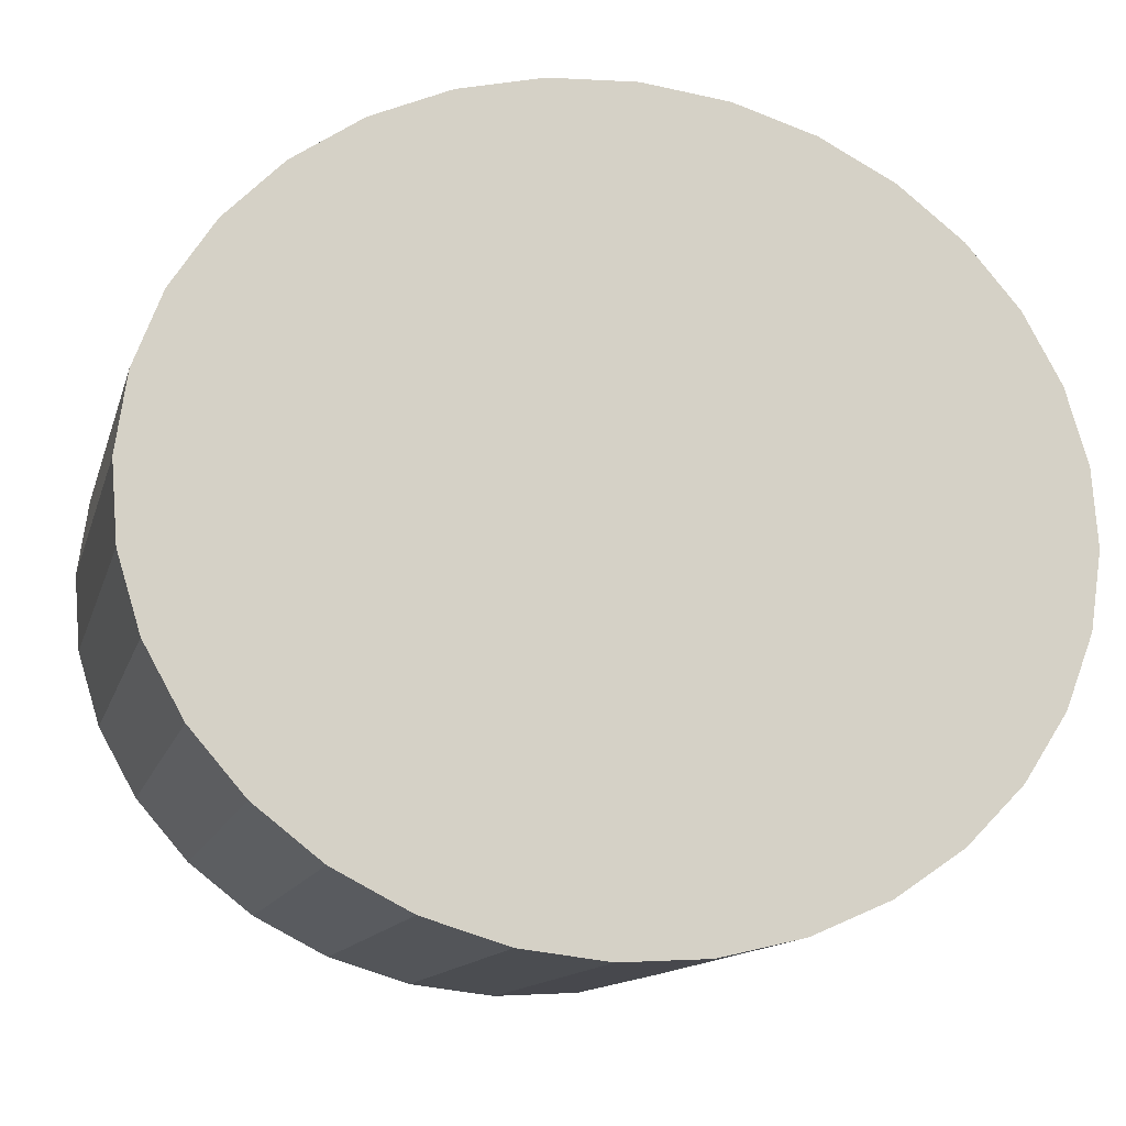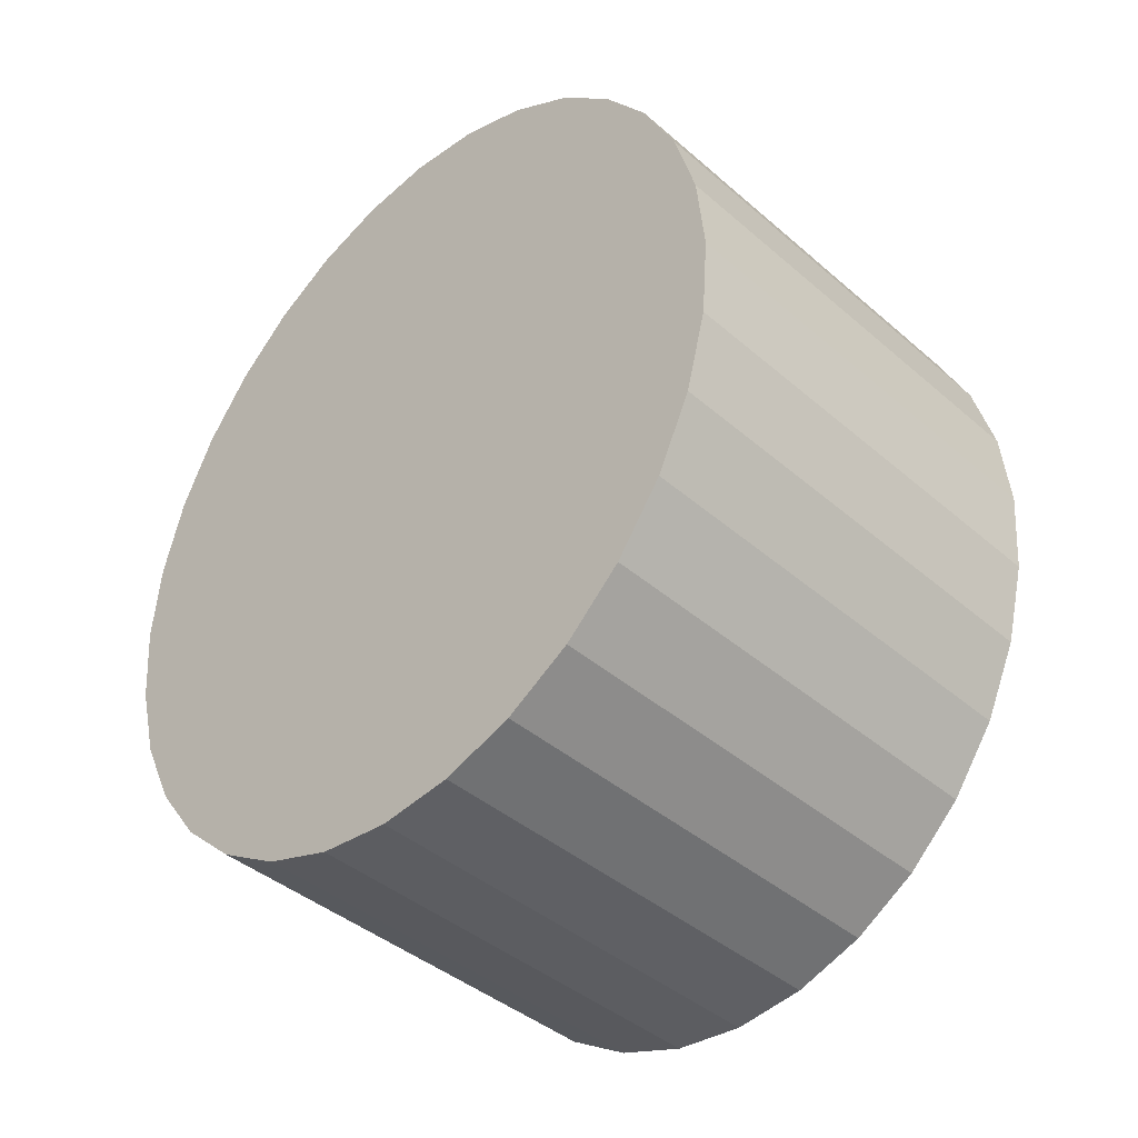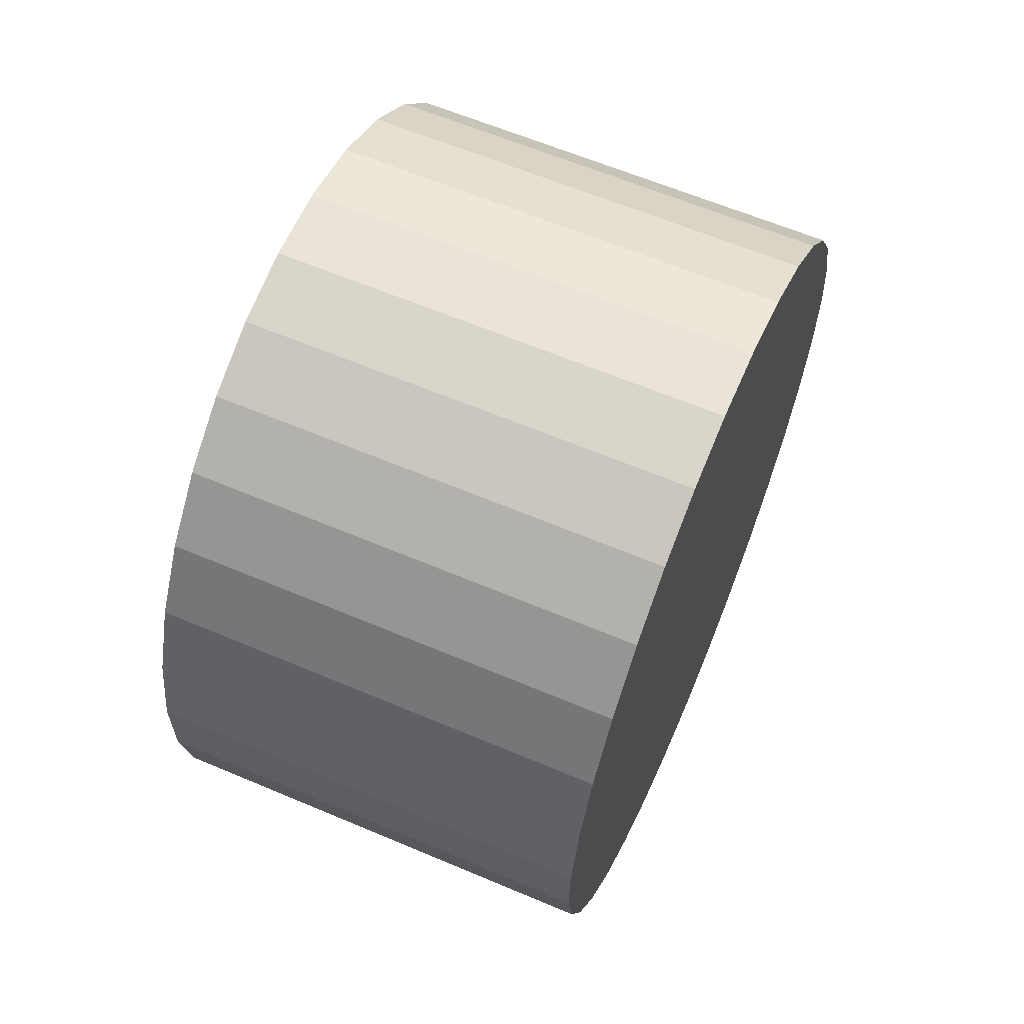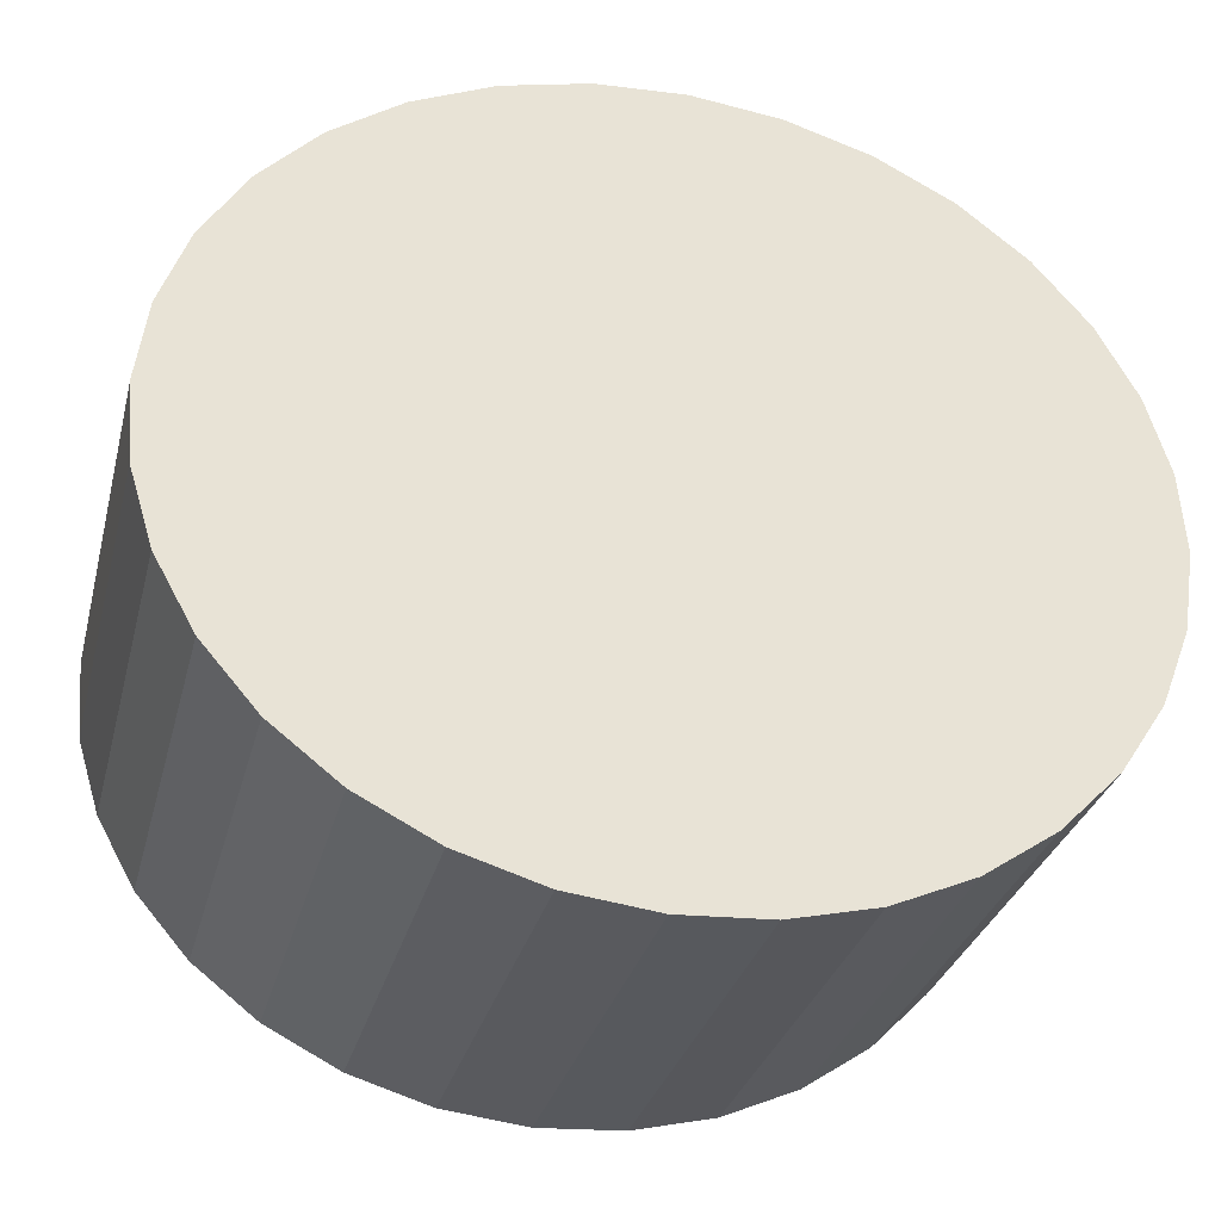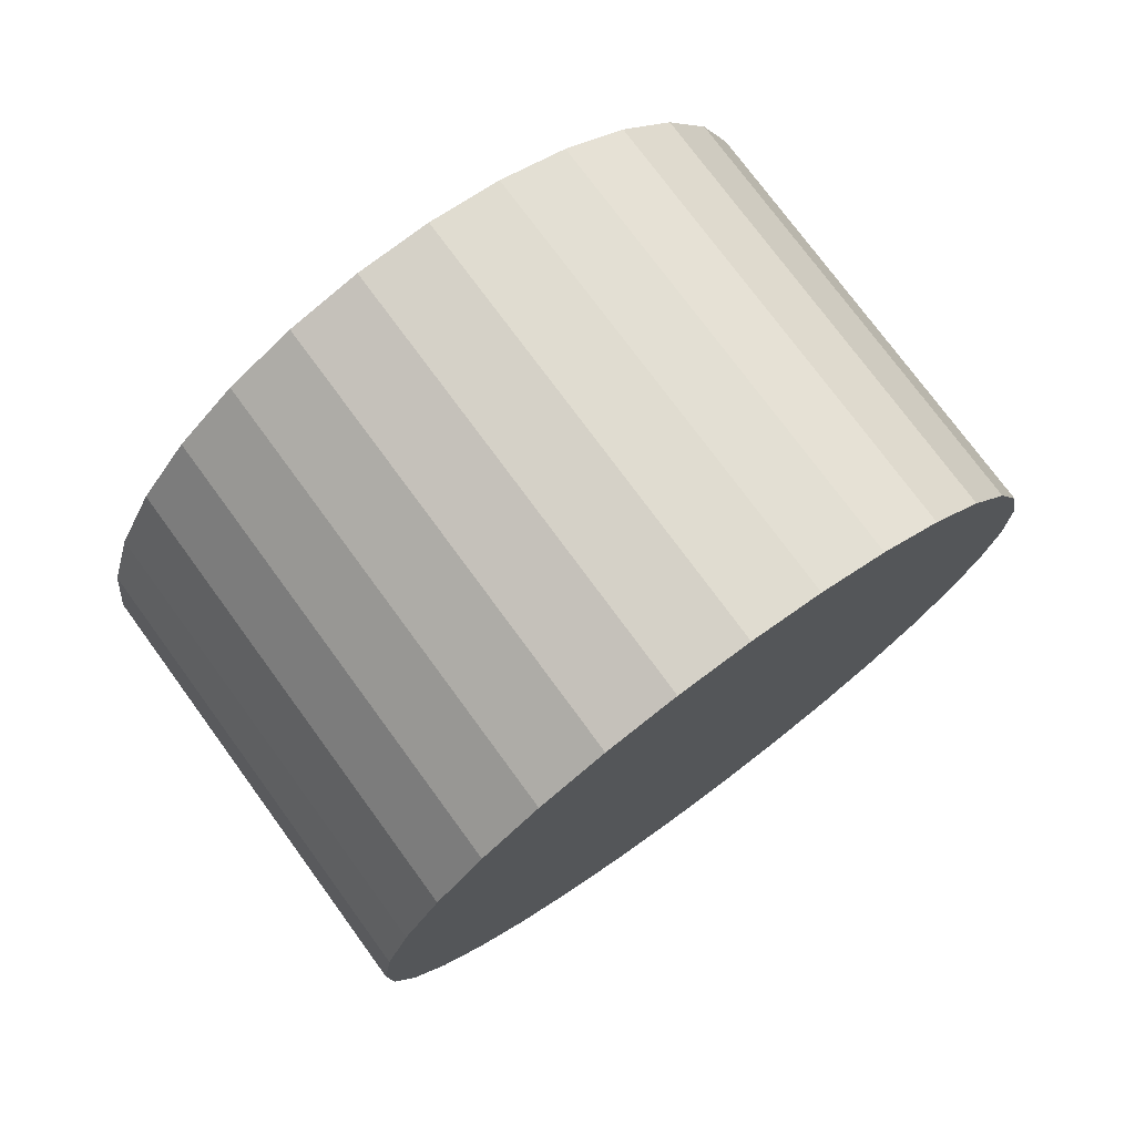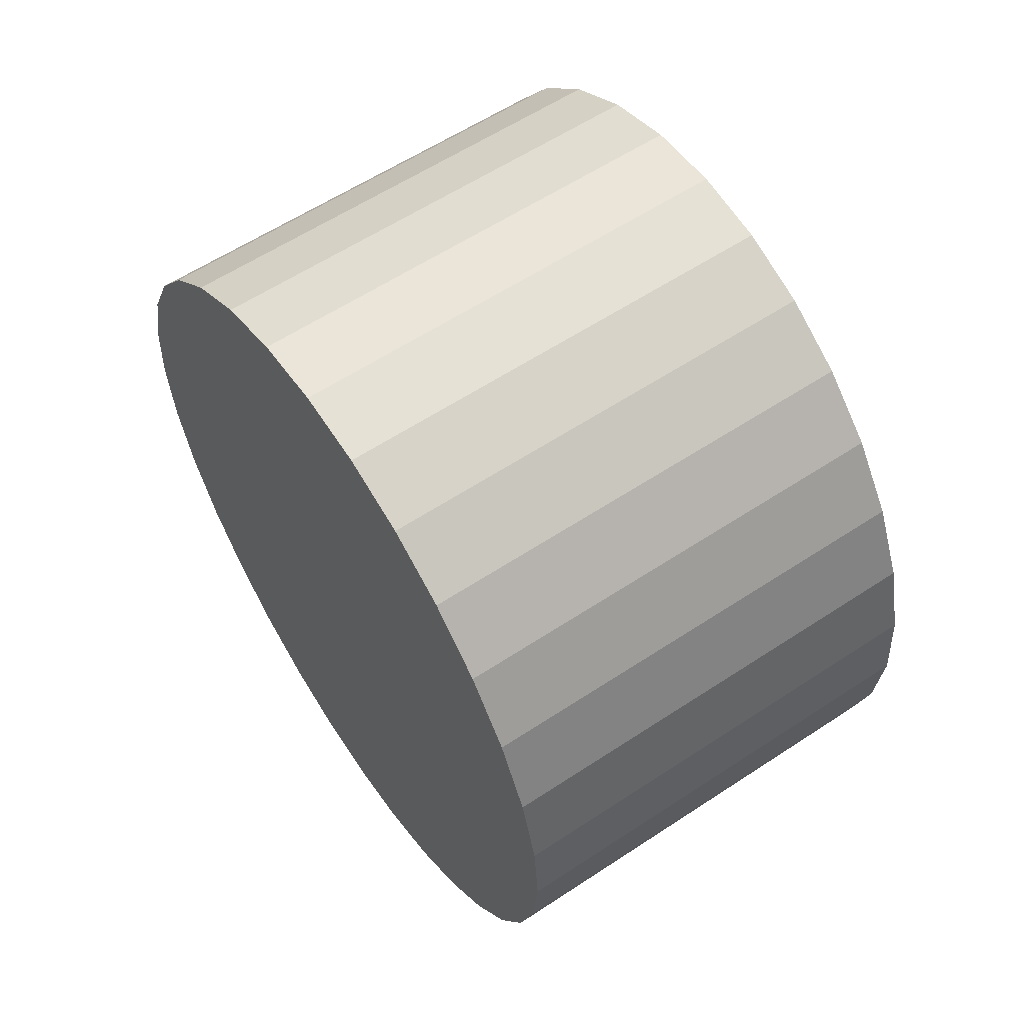
<metadata>
{"format":"obj","ext":"obj","renderer":"f3d","projection":"perspective","resolution":1024,"background":"white","views":[{"elev":-13.9,"azim":-105.2,"up":"+Y"},{"elev":-39.5,"azim":134.8,"up":"+Z"},{"elev":66.1,"azim":24.2,"up":"+Z"},{"elev":-31.3,"azim":-105.1,"up":"+Y"},{"elev":74.1,"azim":-125.2,"up":"+Z"},{"elev":62.2,"azim":147.0,"up":"+Z"}]}
</metadata>
<code>
o Cylinder.001
v 0.2017 3.306 2.086
v -0.3302 3.296 2.074
v 0.1997 3.294 2.184
v -0.3322 3.285 2.172
v 0.1981 3.266 2.278
v -0.3338 3.256 2.266
v 0.1969 3.222 2.364
v -0.335 3.213 2.352
v 0.1963 3.164 2.438
v -0.3356 3.155 2.426
v 0.1962 3.095 2.499
v -0.3357 3.085 2.487
v 0.1966 3.016 2.543
v -0.3353 3.006 2.531
v 0.1976 2.931 2.569
v -0.3343 2.921 2.557
v 0.199 2.844 2.577
v -0.3329 2.834 2.564
v 0.2009 2.757 2.564
v -0.331 2.747 2.552
v 0.2032 2.674 2.533
v -0.3288 2.664 2.521
v 0.2057 2.598 2.485
v -0.3262 2.588 2.472
v 0.2083 2.532 2.42
v -0.3236 2.522 2.408
v 0.2111 2.478 2.342
v -0.3208 2.468 2.33
v 0.2138 2.439 2.254
v -0.3181 2.43 2.242
v 0.2164 2.417 2.159
v -0.3155 2.407 2.147
v 0.2187 2.411 2.06
v -0.3132 2.401 2.048
v 0.2208 2.422 1.963
v -0.3111 2.413 1.95
v 0.2224 2.451 1.869
v -0.3095 2.441 1.857
v 0.2235 2.495 1.783
v -0.3084 2.485 1.771
v 0.2242 2.552 1.708
v -0.3077 2.543 1.696
v 0.2243 2.622 1.648
v -0.3076 2.612 1.636
v 0.2238 2.701 1.604
v -0.3081 2.691 1.591
v 0.2229 2.786 1.577
v -0.309 2.776 1.565
v 0.2214 2.873 1.57
v -0.3105 2.863 1.558
v 0.2195 2.96 1.582
v -0.3124 2.951 1.57
v 0.2173 3.043 1.613
v -0.3146 3.034 1.601
v 0.2148 3.119 1.662
v -0.3171 3.11 1.65
v 0.2121 3.185 1.727
v -0.3198 3.176 1.715
v 0.2094 3.239 1.805
v -0.3225 3.229 1.793
v 0.2066 3.278 1.893
v -0.3253 3.268 1.881
v 0.2041 3.3 1.988
v -0.3278 3.29 1.976
f 2 4 3
f 4 6 5
f 6 8 7
f 8 10 9
f 10 12 11
f 12 14 13
f 14 16 15
f 16 18 17
f 18 20 19
f 19 20 22
f 22 24 23
f 23 24 26
f 26 28 27
f 28 30 29
f 30 32 31
f 32 34 33
f 34 36 35
f 36 38 37
f 37 38 40
f 39 40 42
f 41 42 44
f 44 46 45
f 45 46 48
f 47 48 50
f 49 50 52
f 52 54 53
f 53 54 56
f 55 56 58
f 58 60 59
f 60 62 61
f 26 8 28
f 64 2 1
f 62 64 63
f 39 61 37
f 1 2 3
f 3 4 5
f 5 6 7
f 7 8 9
f 9 10 11
f 11 12 13
f 13 14 15
f 15 16 17
f 17 18 19
f 21 19 22
f 21 22 23
f 25 23 26
f 25 26 27
f 27 28 29
f 29 30 31
f 31 32 33
f 33 34 35
f 35 36 37
f 39 37 40
f 41 39 42
f 43 41 44
f 43 44 45
f 47 45 48
f 49 47 50
f 51 49 52
f 51 52 53
f 55 53 56
f 57 55 58
f 57 58 59
f 59 60 61
f 6 4 32
f 2 64 36
f 62 60 38
f 58 56 42
f 54 52 46
f 50 48 52
f 46 44 54
f 42 40 58
f 38 36 64
f 34 32 4
f 30 28 6
f 26 24 10
f 22 20 16
f 18 16 20
f 14 12 22
f 10 8 26
f 4 2 34
f 60 40 38
f 52 48 46
f 44 56 54
f 36 34 2
f 28 8 6
f 22 16 14
f 12 24 22
f 64 62 38
f 44 42 56
f 32 30 6
f 12 10 24
f 58 40 60
f 63 64 1
f 61 62 63
f 63 1 33
f 3 5 31
f 7 9 25
f 11 13 23
f 15 17 19
f 19 21 15
f 23 25 9
f 27 29 7
f 31 33 1
f 35 37 63
f 39 41 57
f 43 45 55
f 47 49 51
f 51 53 47
f 55 57 41
f 59 61 39
f 1 3 31
f 9 11 23
f 15 21 13
f 25 27 7
f 33 35 63
f 41 43 55
f 47 53 45
f 57 59 39
f 5 29 31
f 21 23 13
f 37 61 63
f 53 55 45
f 7 29 5

</code>
